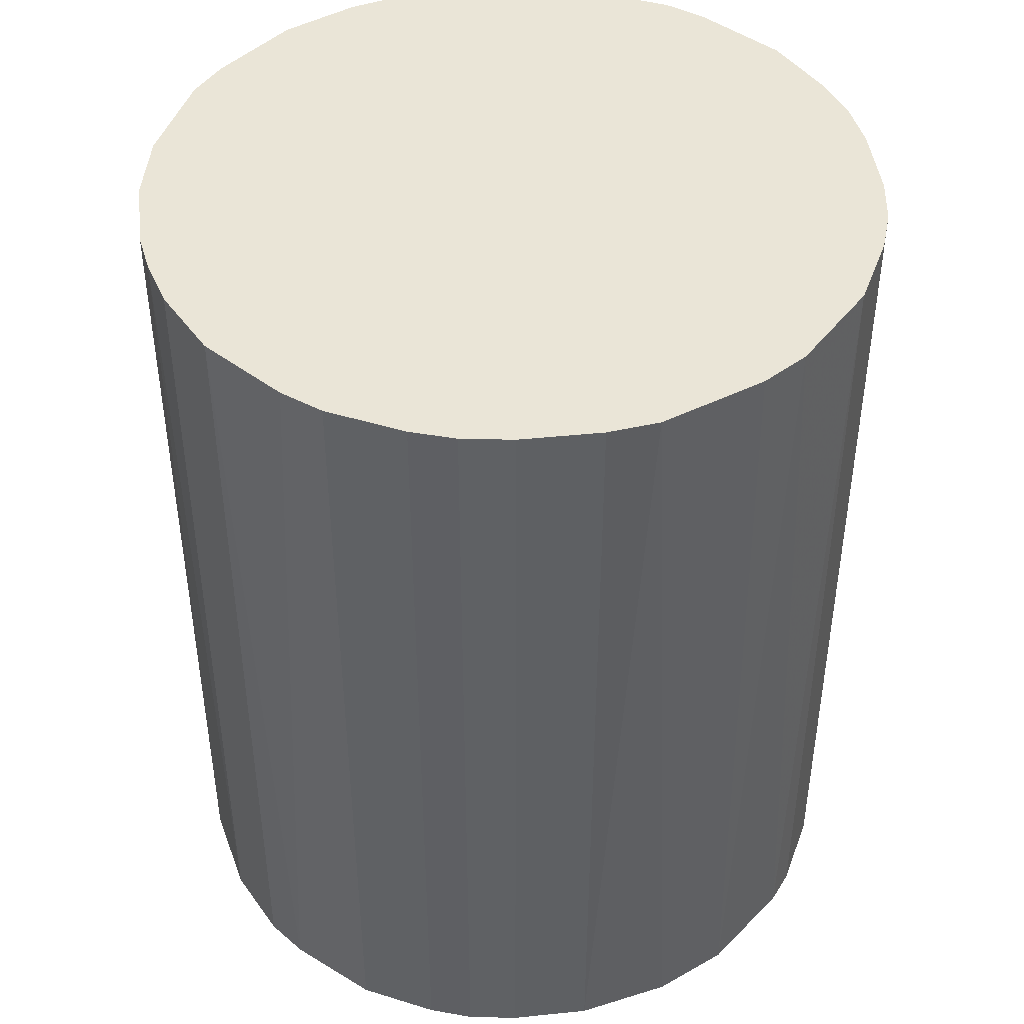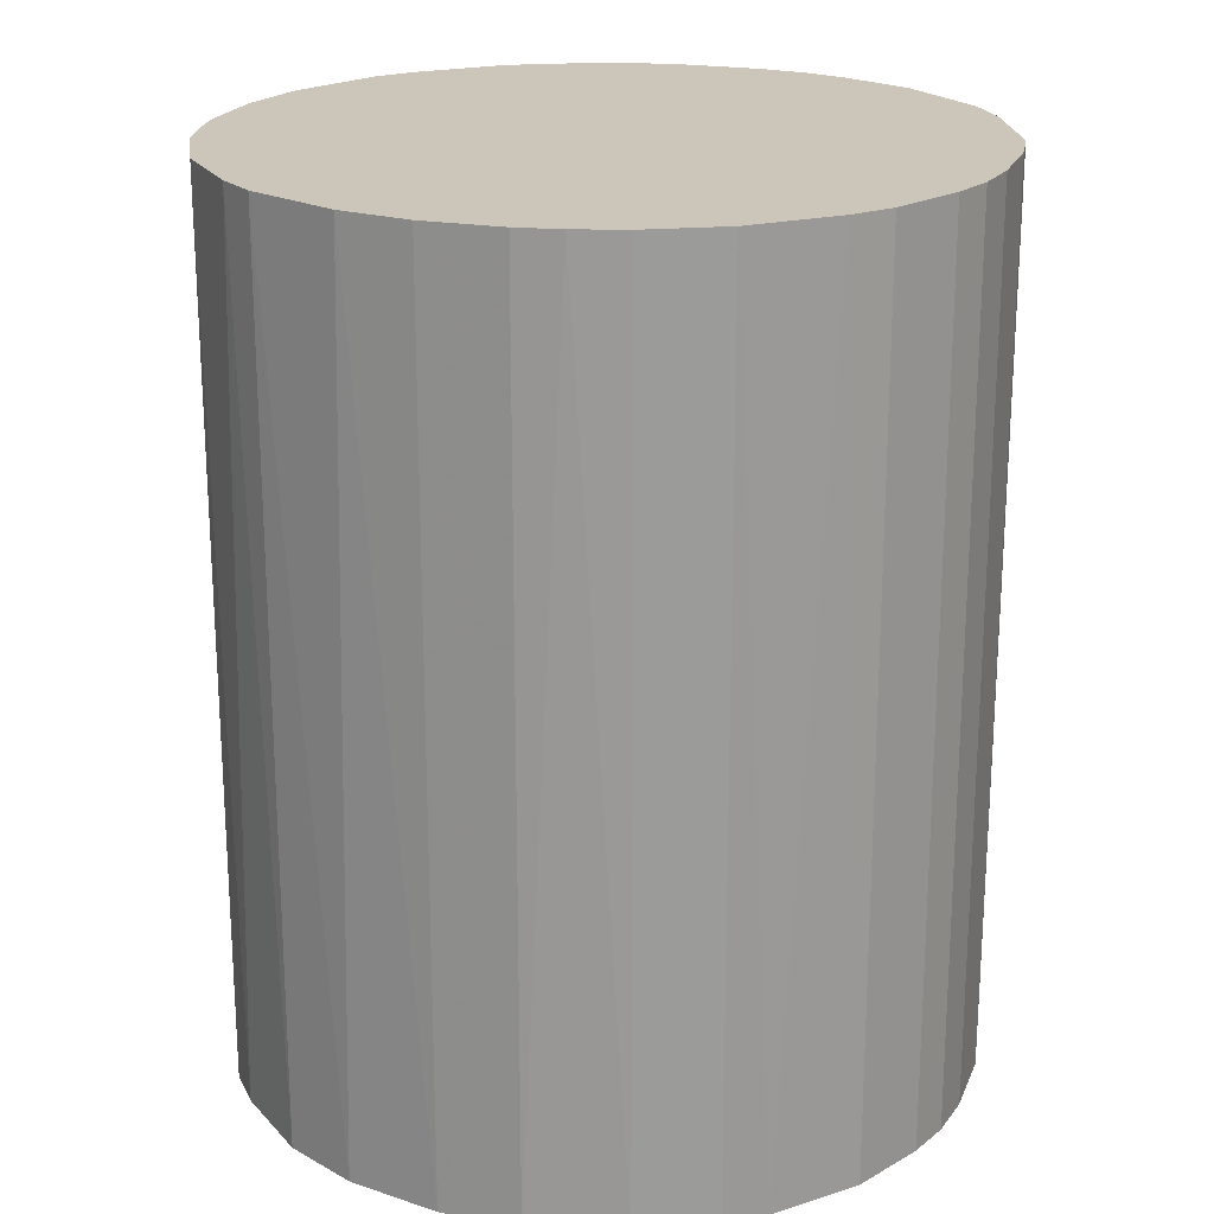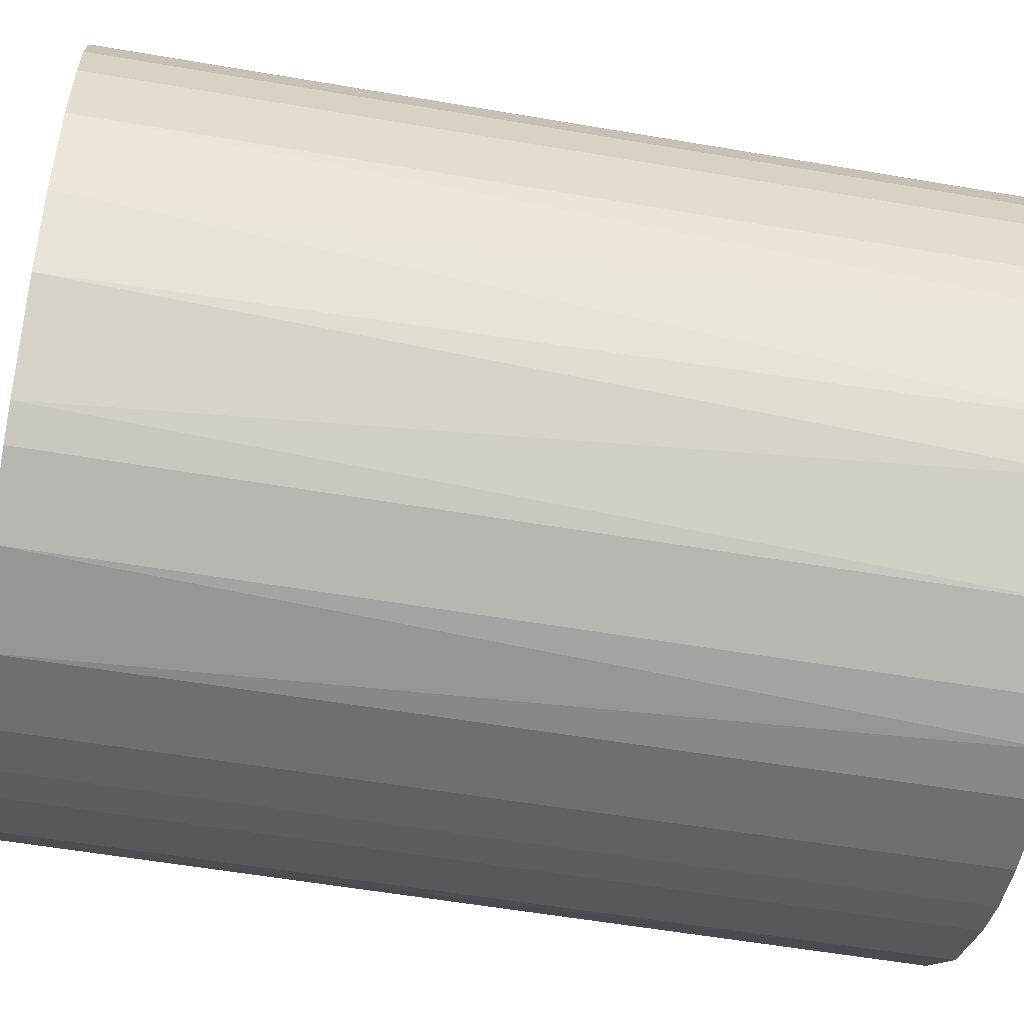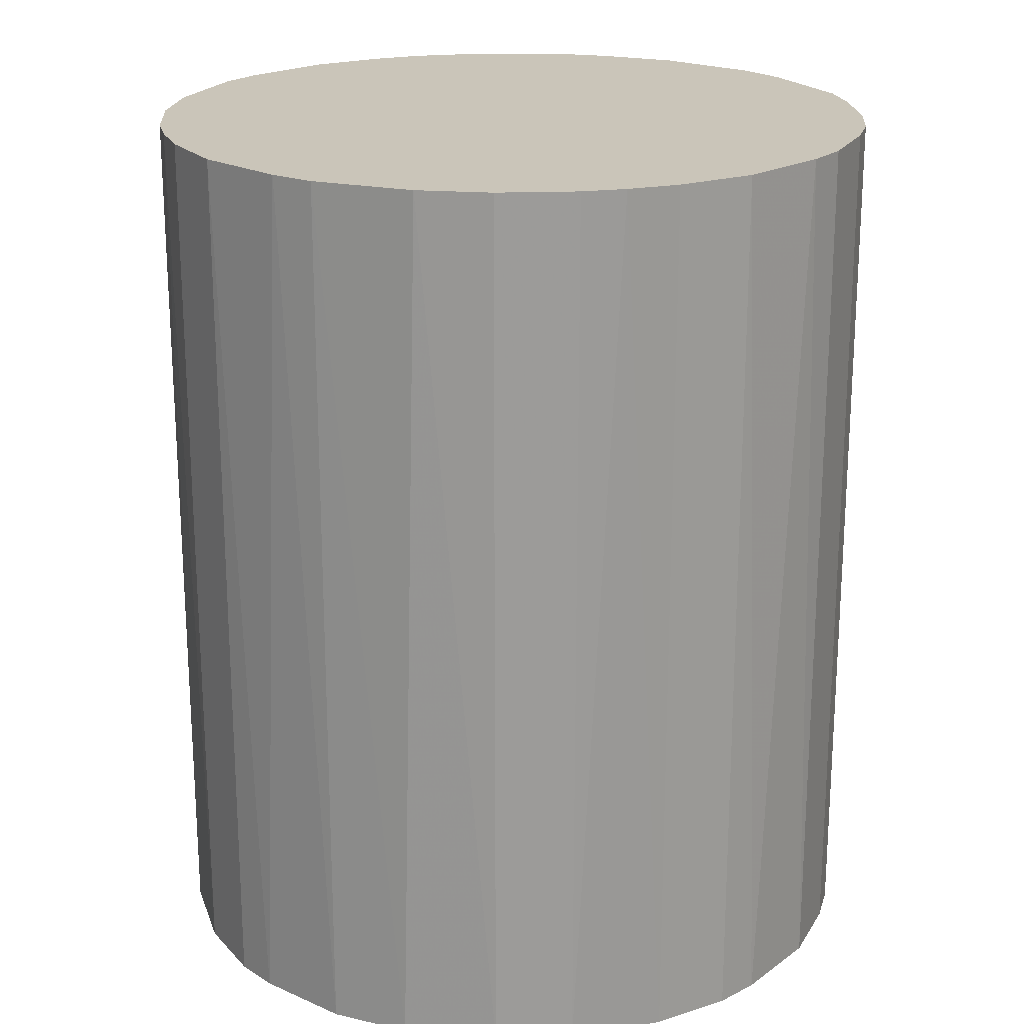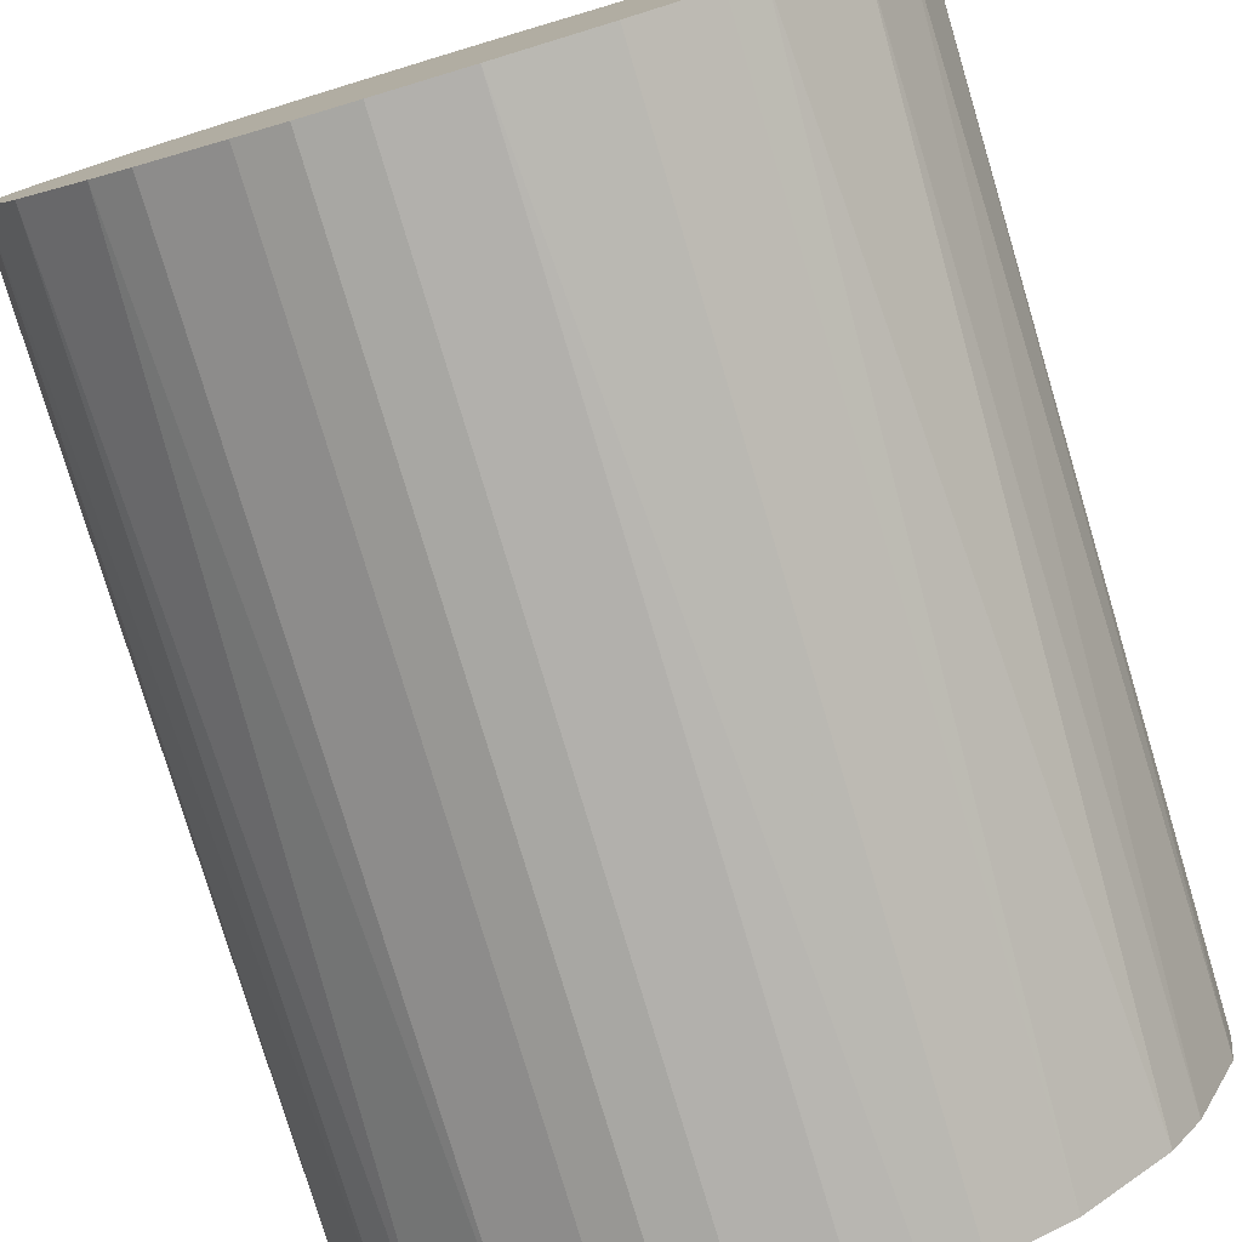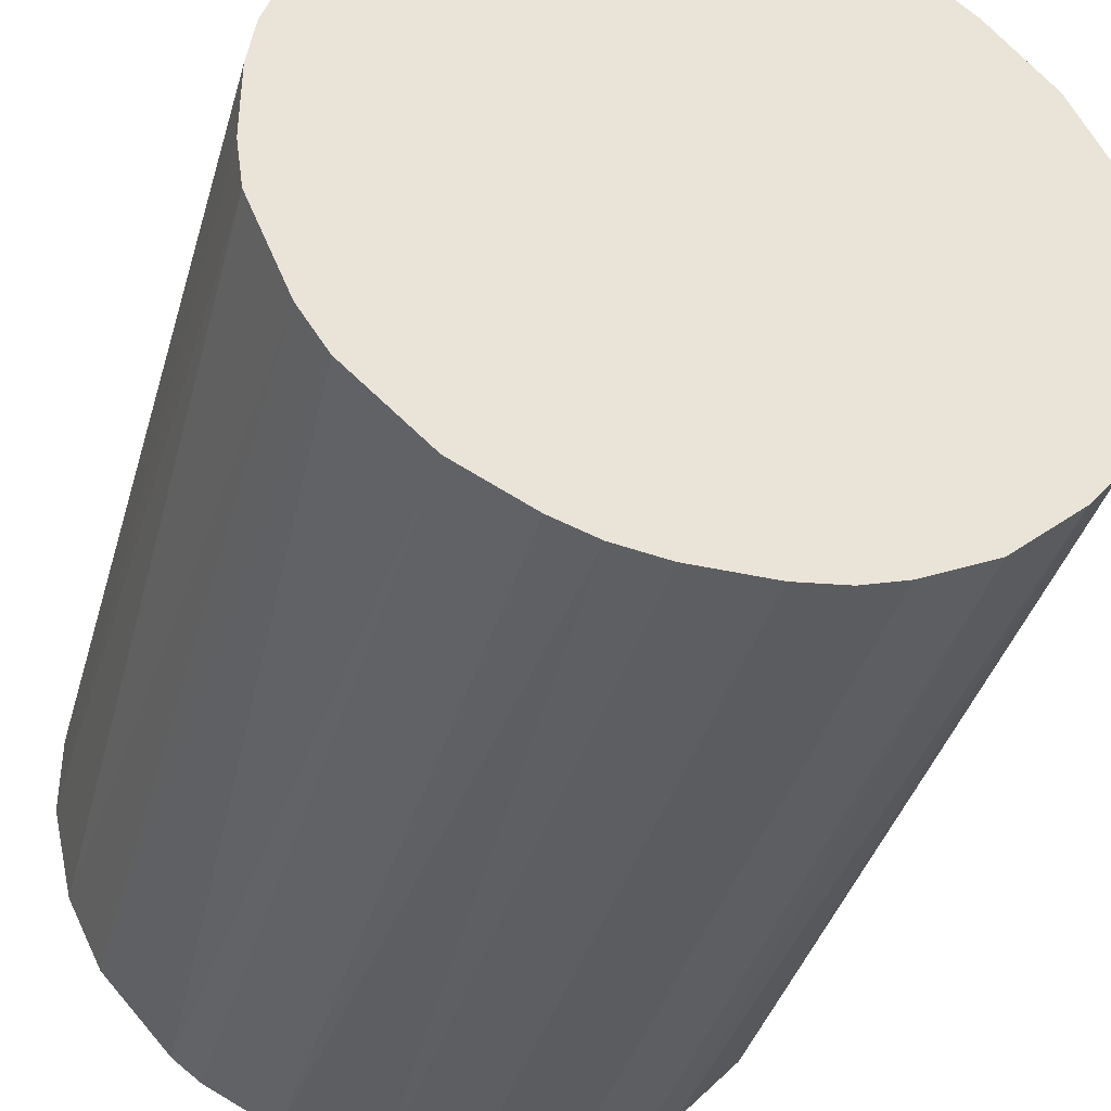
<metadata>
{"format":"obj","ext":"obj","renderer":"f3d","projection":"perspective","resolution":1024,"background":"white","views":[{"elev":44.4,"azim":-96.8,"up":"+Z"},{"elev":20.8,"azim":-162.0,"up":"+Z"},{"elev":-54.7,"azim":-100.3,"up":"+Y"},{"elev":20.7,"azim":176.4,"up":"+Z"},{"elev":-78.7,"azim":-163.3,"up":"+Y"},{"elev":-39.1,"azim":-15.6,"up":"+Y"}]}
</metadata>
<code>
o convex_0
v -0.02377 -0.002579 -0.02919
v 0.02379 0.002597 0.02919
v 0.02331 0.005423 0.02919
v -0.02329 -0.005875 0.02919
v 0.005893 -0.02329 -0.02919
v 0.002597 0.02379 -0.02919
v -0.01341 0.02002 0.02919
v -0.005875 -0.02329 0.02919
v 0.02379 0.002597 -0.02919
v 0.01814 -0.01576 0.02919
v 0.01342 0.02002 0.02919
v -0.01529 -0.01859 -0.02919
v -0.02 0.01342 -0.02919
v 0.02002 -0.01341 -0.02919
v 0.01814 0.01578 -0.02919
v -0.02329 0.005893 0.02919
v 0.002597 0.02379 0.02919
v -0.0087 0.02237 -0.02919
v 0.005893 -0.02329 0.02919
v -0.01859 -0.01529 0.02919
v 0.02284 -0.007285 0.02919
v -0.002579 -0.02377 -0.02919
v -0.02 -0.01341 -0.02919
v 0.01342 -0.02 -0.02919
v 0.008719 0.02237 -0.02919
v 0.02002 0.01342 0.02919
v -0.005405 0.02331 0.02919
v -0.02 0.01342 0.02919
v 0.02331 -0.005405 -0.02919
v 0.02237 0.008714 -0.02919
v -0.02329 0.005893 -0.02919
v -0.01576 0.01814 -0.02919
v -0.01341 -0.02 0.02919
v -0.0087 -0.02235 -0.02919
v 0.01342 -0.02 0.02919
v -0.002579 0.02379 -0.02919
v 0.01342 0.02002 -0.02919
v 0.007304 0.02284 0.02919
v 0.002597 -0.02377 0.02919
v -0.02377 0.002597 0.02919
v -0.02235 -0.008696 -0.02919
v 0.02379 -0.002574 0.02919
v -0.02047 -0.01247 0.02919
v 0.02002 -0.01341 0.02919
v -0.02235 0.008719 -0.02919
v 0.008719 -0.02235 -0.02919
v 0.02237 -0.008696 -0.02919
v 0.01578 0.01814 0.02919
v 0.01578 -0.01812 -0.02919
v -0.01812 0.01578 0.02919
v -0.0087 0.02237 0.02919
v 0.02237 0.008714 0.02919
v 0.02002 0.01342 -0.02919
v -0.01341 0.02002 -0.02919
v -0.002579 -0.02377 0.02919
v 0.002597 -0.02377 -0.02919
v -0.002579 0.02379 0.02919
v -0.02377 -0.002579 0.02919
v -0.02377 0.002597 -0.02919
v 0.02379 -0.002574 -0.02919
v -0.0087 -0.02235 0.02919
v 0.008719 -0.02235 0.02919
v -0.02235 0.008719 0.02919
v -0.01341 -0.02 -0.02919
f 34 33 64
f 2 3 4
f 5 1 6
f 4 3 7
f 2 4 8
f 3 2 9
f 5 6 9
f 2 8 10
f 7 3 11
f 1 5 12
f 6 1 13
f 5 9 14
f 9 6 15
f 4 7 16
f 7 11 17
f 6 13 18
f 10 8 19
f 8 4 20
f 2 10 21
f 12 5 22
f 1 12 23
f 12 20 23
f 5 14 24
f 15 6 25
f 11 3 26
f 7 17 27
f 16 7 28
f 14 9 29
f 3 9 30
f 9 15 30
f 13 1 31
f 18 13 32
f 8 20 33
f 20 12 33
f 12 22 34
f 22 8 34
f 10 19 35
f 17 6 36
f 6 18 36
f 18 27 36
f 15 25 37
f 25 11 37
f 6 17 38
f 17 11 38
f 25 6 38
f 11 25 38
f 5 19 39
f 19 8 39
f 4 16 40
f 16 31 40
f 4 1 41
f 1 23 41
f 9 2 42
f 2 21 42
f 21 29 42
f 20 4 43
f 23 20 43
f 4 41 43
f 41 23 43
f 10 14 44
f 21 10 44
f 28 13 45
f 13 31 45
f 31 16 45
f 19 5 46
f 5 24 46
f 24 35 46
f 14 29 47
f 29 21 47
f 44 14 47
f 21 44 47
f 11 26 48
f 26 15 48
f 37 11 48
f 15 37 48
f 14 10 49
f 24 14 49
f 10 35 49
f 35 24 49
f 28 7 50
f 13 28 50
f 32 13 50
f 7 32 50
f 18 7 51
f 7 27 51
f 27 18 51
f 26 3 52
f 3 30 52
f 30 26 52
f 15 26 53
f 30 15 53
f 26 30 53
f 7 18 54
f 18 32 54
f 32 7 54
f 8 22 55
f 39 8 55
f 22 39 55
f 22 5 56
f 5 39 56
f 39 22 56
f 27 17 57
f 17 36 57
f 36 27 57
f 1 4 58
f 40 1 58
f 4 40 58
f 31 1 59
f 1 40 59
f 40 31 59
f 29 9 60
f 9 42 60
f 42 29 60
f 8 33 61
f 34 8 61
f 33 34 61
f 35 19 62
f 19 46 62
f 46 35 62
f 16 28 63
f 28 45 63
f 45 16 63
f 33 12 64
f 12 34 64

</code>
